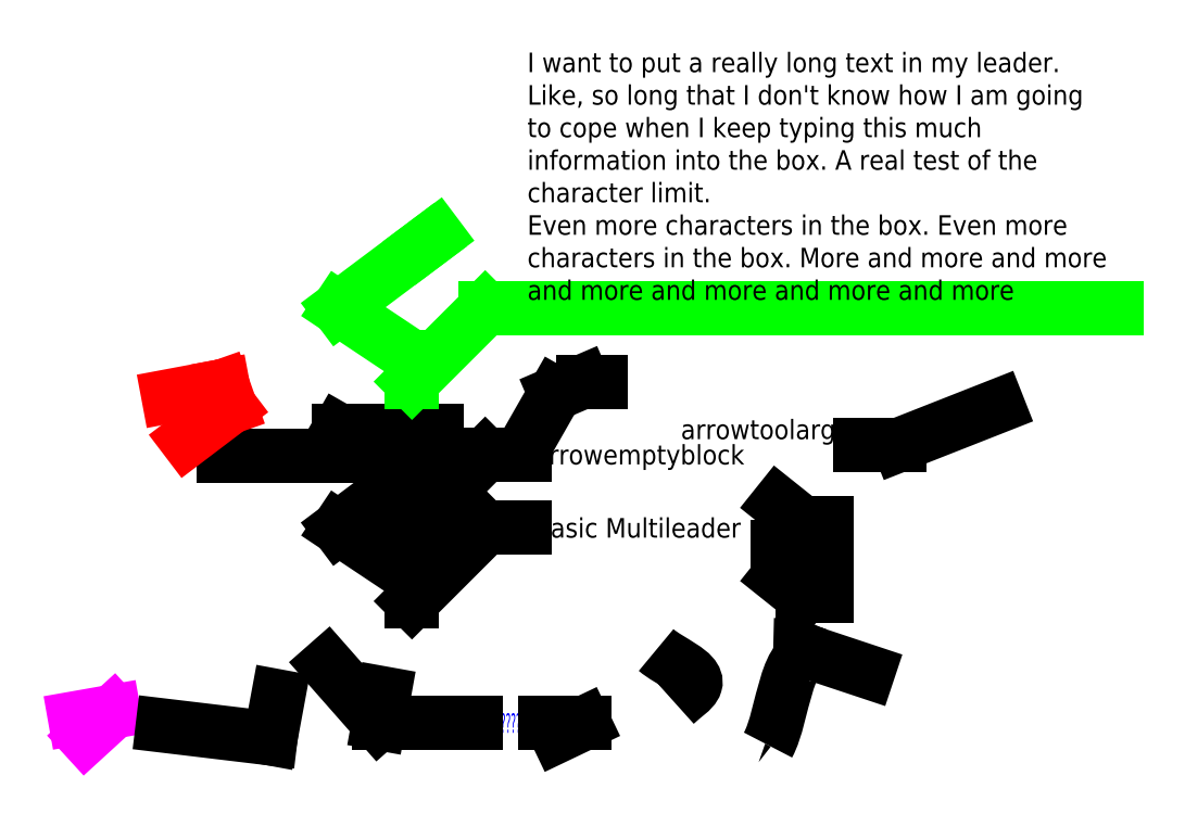
<metadata>
{"format":"dxf","ext":"dxf","renderer":"ezdxf+matplotlib","layout":"modelspace","background":"white","min_lineweight":24,"dpi":150}
</metadata>
<code>
0
SECTION
2
ENTITIES
0
LEADER
8
0
3
ISO-25
73
     0
75
     1
40
2.585
41
22.97
76
     4
10
30
20
40
30
0
10
10
20
40
30
0
10
19.31
20
34.69
30
0
10
10.31
20
34.69
30
0
340
13C7
0
MTEXT
8
0
10
9.375
20
35.62
30
0
40
2.5
41
0
46
0
71
     9
72
     1
1
Classic Leader
73
     1
44
1
0
LEADER
8
0
3
Standard
73
     0
74
     0
75
     1
40
2.541
41
11.09
76
     4
10
-21.12
20
38.04
30
30
10
-12.22
20
44.79
30
30
10
-13.73
20
49.07
30
30
10
-13.9
20
49.04
30
30
340
15CF
211
-0.9828
221
-0.1844
231
0
213
0.1368
223
-0.4973
233
0
0
LEADER
8
0
3
ISO-25
73
     0
74
     0
40
44.2
41
120.7
76
     6
10
30
20
80
30
0
10
10
20
65
30
0
10
25
20
55
30
0
10
25
20
50
30
0
10
40
20
65
30
0
10
48
20
65
30
0
340
22AF
0
MTEXT
8
0
10
48.62
20
65.62
30
0
40
4
41
122.3
46
0
71
     7
72
     1
3
I want to put a really long text in my leader. \PLike, so long that I don't know how I am going\Pto cope when I keep typing this much information into the box. A real test of the character limit. \PEven more characters in the box. Even more character
1
s in the box. More and more and more and more and more and more and more
73
     1
44
1
0
MULTILEADER
8
0
270
     2
300
CONTEXT_DATA{
40
1
10
48
20
20
30
0
41
4
140
4
145
2
174
     1
175
     1
176
     0
177
     0
290
     1
304
Basic Multileader
11
0
21
0
31
1
340
11
12
50
22
22.03
32
0
13
1
23
0
33
0
42
0
43
0
44
0
45
1
170
     1
90
-1073741824
171
     1
172
     5
91
-1073741824
141
0
92
        0
291
     0
292
     0
173
     0
293
     0
142
0
143
0
294
     0
295
     0
296
     0
110
25
120
5
130
0
111
1
121
0
131
0
112
0
122
1
132
0
297
     0
302
LEADER{
290
     1
291
     1
10
40
20
20
30
0
11
1
21
0
31
0
90
        0
40
8
304
LEADER_LINE{
10
30
20
35
30
0
10
10
20
20
30
0
10
25
20
10
30
0
10
25
20
5
30
0
91
        0
305
}
271
     0
303
}
272
     9
273
     9
301
}
340
12E
90
   279808
170
     1
91
-1056964608
341
14
171
    -2
290
     1
291
     1
41
8
342
DD7D5
42
4
172
     2
343
11
173
     1
95
        1
174
     1
175
     0
92
-1056964608
292
     0
93
-1056964608
10
1
20
1
30
1
43
0
176
     0
293
     0
294
     0
178
     0
179
     1
45
1
271
     0
272
     9
273
     9
295
     0
0
LEADER
8
0
3
STANDARD
76
     3
10
100
20
25
30
0
10
105
20
21
30
0
10
110
20
21
30
0
0
LEADER
8
0
3
STANDARD
76
     3
10
100
20
16
30
0
10
105
20
16
30
0
10
110
20
16
30
0
0
LEADER
8
0
3
STANDARD
71
     0
76
     3
10
100
20
10
30
0
10
105
20
6
30
0
10
110
20
6
30
0
0
MULTILEADER
8
0
270
     2
300
CONTEXT_DATA{
40
1
10
48
20
35
30
0
41
4
140
4
145
2
174
     1
175
     1
176
     0
177
     0
290
     1
304
arrowemptyblock
11
0
21
0
31
1
340
11
12
50
22
37.03
32
0
13
1
23
0
33
0
42
0
43
0
44
0
45
1
170
     1
90
-1073741824
171
     1
172
     5
91
-1073741824
141
0
92
        0
291
     0
292
     0
173
     0
293
     0
142
0
143
0
294
     0
295
     0
296
     0
110
25
120
20
130
0
111
1
121
0
131
0
112
0
122
1
132
0
297
     0
302
LEADER{
290
     1
291
     1
10
40
20
35
30
0
11
1
21
0
31
0
90
        0
40
8
304
LEADER_LINE{
10
25
20
20
30
0
91
        0
305
}
271
     0
303
}
272
     9
273
     9
301
}
340
12E
90
   279808
170
     1
91
-1056964608
341
14
171
    -2
290
     1
291
     1
41
8
342
DD7A2
42
4
172
     2
343
11
173
     1
95
        1
174
     1
175
     0
92
-1056964608
292
     0
93
-1056964608
10
1
20
1
30
1
43
0
176
     0
293
     0
294
     0
178
     0
179
     1
45
1
271
     0
272
     9
273
     9
295
     0
0
MULTILEADER
8
0
270
     2
300
CONTEXT_DATA{
40
1
10
79.04
20
42.21
30
0
41
4
140
12
145
2
174
     0
175
     7
176
     2
177
     0
290
     1
304
arrowtoolarge
11
0
21
0
31
1
340
11
12
114.8
22
42.21
32
0
13
1
23
0
33
0
42
0
43
0
44
0
45
1
170
     1
90
-1073741824
171
     3
172
     5
91
-1073741824
141
0
92
        0
291
     0
292
     0
173
     0
293
     0
142
0
143
0
294
     0
295
     0
296
     0
110
70
120
20
130
0
111
1
121
0
131
0
112
0
122
1
132
0
297
     0
302
LEADER{
290
     1
291
     1
10
124.8
20
37.03
30
0
11
-1
21
0
31
0
90
        1
40
8
304
LEADER_LINE{
10
145
20
45
30
0
91
        0
305
}
271
     0
303
}
272
     9
273
     9
301
}
340
12E
90
 33838848
170
     1
91
-1056964608
341
14
171
    -2
290
     1
291
     1
41
8
42
12
172
     2
343
11
173
     0
95
        7
174
     1
175
     0
92
-1056964608
292
     0
93
-1056964608
10
1
20
1
30
1
43
0
176
     0
293
     0
294
     0
178
     0
179
     3
45
1
271
     0
272
     9
273
     9
295
     0
0
MULTILEADER
8
0
270
     2
300
CONTEXT_DATA{
40
1
10
38
20
-20
30
90
41
4
140
4
145
2
174
     1
175
     1
176
     0
177
     0
290
     1
304
?????????
11
0
21
0
31
1
340
261
12
40
22
-17.98
32
90
13
1
23
0
33
0
42
0
43
0
44
0
45
1
170
     1
90
-1023410171
171
     1
172
     5
91
-1073741824
141
0
92
        0
291
     0
292
     0
173
     0
293
     0
142
0
143
0
294
     0
295
     0
296
     0
110
5
120
-5
130
90
111
1
121
0
131
0
112
0
122
1
132
0
297
     0
302
LEADER{
290
     1
291
     1
10
18.2
20
-20
30
90
11
1
21
0
31
0
90
        0
40
19.8
304
LEADER_LINE{
10
5
20
-5
30
90
91
        0
305
}
304
LEADER_LINE{
10
20
20
-10
30
90
91
        1
305
}
271
     0
303
}
302
LEADER{
290
     1
291
     1
10
60.22
20
-20
30
90
11
-1
21
0
31
0
90
        1
40
8
304
LEADER_LINE{
10
54.82
20
-22.58
30
90
91
        2
305
}
271
     0
303
}
272
     9
273
     9
301
}
340
12E
90
 67390592
170
     1
91
-1056964608
341
14
171
    -2
290
     1
291
     1
41
8
42
4
172
     2
343
261
173
     1
95
        1
174
     1
175
     0
92
-1056964608
292
     0
93
-1056964608
10
1
20
1
30
1
43
0
176
     0
293
     0
294
     0
178
     0
179
     1
45
1
271
     0
272
     9
273
     9
295
     0
0
MULTILEADER
8
0
270
     2
300
CONTEXT_DATA{
40
1
10
-44
20
-19
30
0
41
4
140
4
145
2
174
     1
175
     1
176
     0
177
     1
290
     0
296
     1
341
270
14
0
24
0
34
1
15
-44
25
-19
35
0
16
2
26
2
36
2
46
0.1745
93
-1023410175
47
1.97
47
-0.3473
47
0
47
-44
47
0.3473
47
1.97
47
0
47
-19
47
0
47
0
47
2
47
0
47
0
47
0
47
0
47
1
110
-44.81
120
-20.16
130
0
111
0.9848
121
0.1736
131
0
112
-0.1736
122
0.9848
132
0
297
     0
302
LEADER{
290
     1
291
     1
10
-36.12
20
-17.61
30
0
11
-0.9848
21
-0.1736
31
0
90
        0
40
8
304
LEADER_LINE{
10
-41.89
20
-22.89
30
0
91
        0
305
}
271
     0
303
}
272
     9
273
     9
301
}
340
12E
90
 15205378
170
     1
91
-1023410170
341
14
171
    -2
290
     1
291
     1
41
8
42
4
172
     1
343
11
173
     1
95
        1
174
     1
175
     0
92
-1056964608
292
     0
344
270
93
-1056964608
10
2
20
2
30
2
43
0
176
     1
293
     0
177
     1
44
0
302
Apples%%p
294
     0
178
     0
179
     1
45
1
271
     0
272
     9
273
     9
295
     0
0
MULTILEADER
8
0
270
     2
300
CONTEXT_DATA{
40
1
10
-3.984
20
-23.11
30
0
41
4
140
4
145
2
174
     1
175
     1
176
     0
177
     0
290
     0
296
     1
341
270
14
0
24
0
34
1
15
-4.984
25
-24.11
35
0
16
1
26
1
36
1
46
0
93
-1073741824
47
1
47
0
47
0
47
-4.984
47
0
47
1
47
0
47
-24.11
47
0
47
0
47
1
47
0
47
0
47
0
47
0
47
1
110
-8.984
120
-22.11
130
0
111
1
121
0
131
0
112
0
122
1
132
0
297
     0
302
LEADER{
290
     1
291
     1
10
4.016
20
-23.11
30
0
11
-1
21
0
31
0
90
        0
40
8
304
LEADER_LINE{
10
-1.67
20
-10.59
30
0
91
        0
305
}
271
     0
303
}
302
LEADER{
290
     1
291
     1
10
-11.98
20
-23.11
30
0
11
1
21
0
31
0
90
        1
40
8
304
LEADER_LINE{
10
-30
20
-20
30
0
91
        1
305
}
271
     0
303
}
272
     9
273
     9
301
}
340
12E
90
  6816832
170
     1
91
-1056964608
341
14
171
    -2
290
     1
291
     0
41
8
42
4
172
     1
343
11
173
     1
95
        1
174
     1
175
     0
92
-1056964608
292
     0
344
270
93
-1056964608
10
1
20
1
30
1
43
0
176
     0
293
     0
177
     1
44
0
302

294
     0
178
     0
179
     1
45
1
271
     0
272
     9
273
     9
295
     0
0
MULTILEADER
8
0
270
     2
300
CONTEXT_DATA{
40
1
10
-5.984
20
-23.11
30
0
41
4
140
4
145
2
174
     1
175
     1
176
     0
177
     0
290
     0
296
     1
341
270
14
0
24
0
34
1
15
-6.984
25
-24.11
35
0
16
1
26
1
36
1
46
0
93
-1073741824
47
1
47
0
47
0
47
-6.984
47
0
47
1
47
0
47
-24.11
47
0
47
0
47
1
47
0
47
0
47
0
47
0
47
1
110
1.016
120
-22.11
130
0
111
1
121
0
131
0
112
0
122
1
132
0
297
     0
272
     9
273
     9
301
}
340
12E
90
  6816832
170
     1
91
-1056964608
341
14
171
    -2
290
     1
291
     0
41
8
42
4
172
     1
343
11
173
     1
95
        1
174
     1
175
     0
92
-1056964608
292
     0
344
270
93
-1056964608
10
1
20
1
30
1
43
0
176
     0
293
     0
177
     1
44
0
302

294
     0
178
     0
179
     1
45
1
271
     0
272
     9
273
     9
295
     0
0
LEADER
8
0
3
STANDARD
72
     1
76
     3
10
75
20
-5
30
0
10
83
20
-12
30
0
10
79
20
-16
30
0
213
0
223
0.09
233
0
0
MULTILEADER
8
0
270
     2
300
CONTEXT_DATA{
40
4
10
108
20
-6
30
0
41
2
140
4
145
2
174
     6
175
     1
176
     0
177
     0
290
     1
304
Splines
11
0
21
0
31
1
340
EEEF2
12
110.7
22
-4.207
32
0
13
0.9489
23
-0.3157
33
0
42
5.962
43
6
44
4
45
1
170
     1
90
-1073741824
171
     1
172
     5
91
-1073741824
141
0
92
        0
291
     0
292
     0
173
     0
293
     0
142
0
143
0
294
     0
295
     0
296
     0
110
96.14
120
-16.23
130
0
111
0.9489
121
-0.3157
131
0
112
0.3157
122
0.9489
132
0
297
     0
302
LEADER{
290
     1
291
     1
10
100.4
20
-3.475
30
0
11
0.9489
21
-0.3157
31
0
90
        1
40
8
304
LEADER_LINE{
10
96
20
-28
30
0
91
        2
305
}
304
LEADER_LINE{
10
99
20
-4
30
0
10
102.9
20
-4.179
30
0
91
        4
305
}
271
     0
303
}
272
     9
273
     9
301
}
340
EF158
90
 17127073
170
     2
91
-1056964608
341
51A
171
    -2
290
     1
291
     1
41
2
42
1
172
     2
343
EEEF2
173
     6
95
        1
174
     1
175
     2
92
-1056964608
292
     0
93
-1056964608
10
1
20
1
30
1
43
0
176
     0
293
     0
294
     0
178
     0
179
     1
45
4
271
     0
272
     9
273
     9
295
     0
0
MULTILEADER
8
0
270
     2
300
CONTEXT_DATA{
40
10
10
63.6
20
50
30
0
41
1.8
140
1.8
145
0.9
174
     1
175
     6
176
     0
177
     0
290
     0
296
     0
110
60
120
50
130
0
111
1
121
0
131
0
112
0
122
1
132
0
297
     0
302
LEADER{
290
     1
291
     1
10
60
20
50
30
0
11
1
21
0
31
0
12
60
22
50
32
0
13
60.62
23
50
33
0
12
61.88
22
50
32
0
13
63.12
23
50
33
0
90
        0
40
3.6
304
LEADER_LINE{
10
50
20
40
30
0
10
54.31
20
47.56
30
0
90
        0
11
51.29
21
42.26
31
0
12
51.91
22
43.34
32
0
90
        1
11
55.93
21
48.25
31
0
12
57.08
22
48.75
32
0
11
59.43
21
49.75
31
0
12
60
22
50
32
0
91
        0
305
}
271
     0
303
}
272
     9
273
     9
301
}
340
67
90
 16778240
170
     1
91
-1056964608
341
5B
171
    -2
290
     1
291
     1
41
0.36
42
0.18
172
     0
343
55
173
     1
95
        6
174
     1
175
     0
92
-1056964608
292
     0
93
-1056964608
10
1
20
1
30
1
43
0
176
     0
293
     0
294
     0
178
     0
179
     1
45
10
271
     0
272
     9
273
     9
295
     1
0
ENDSEC
0
EOF

</code>
